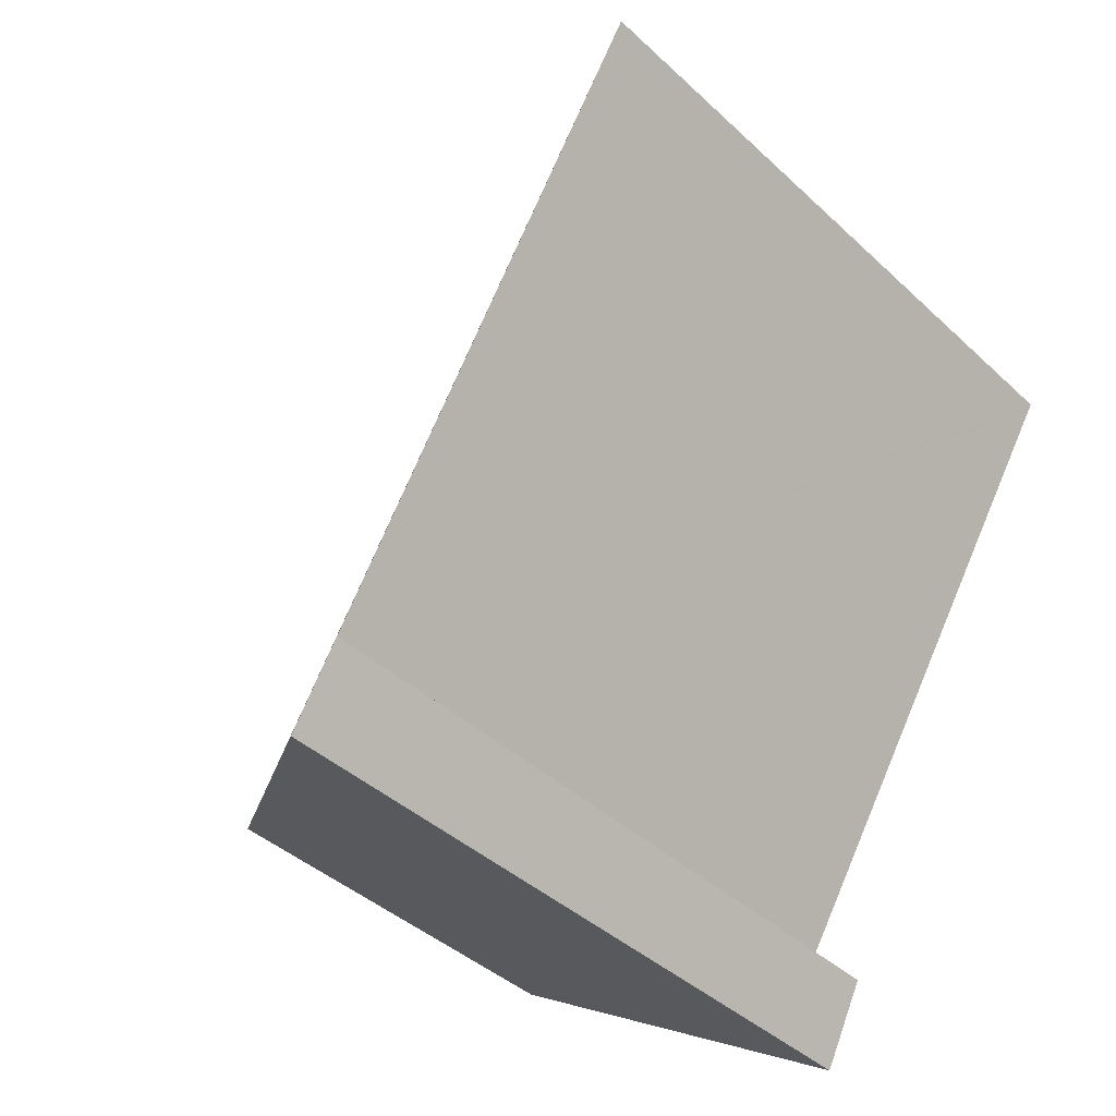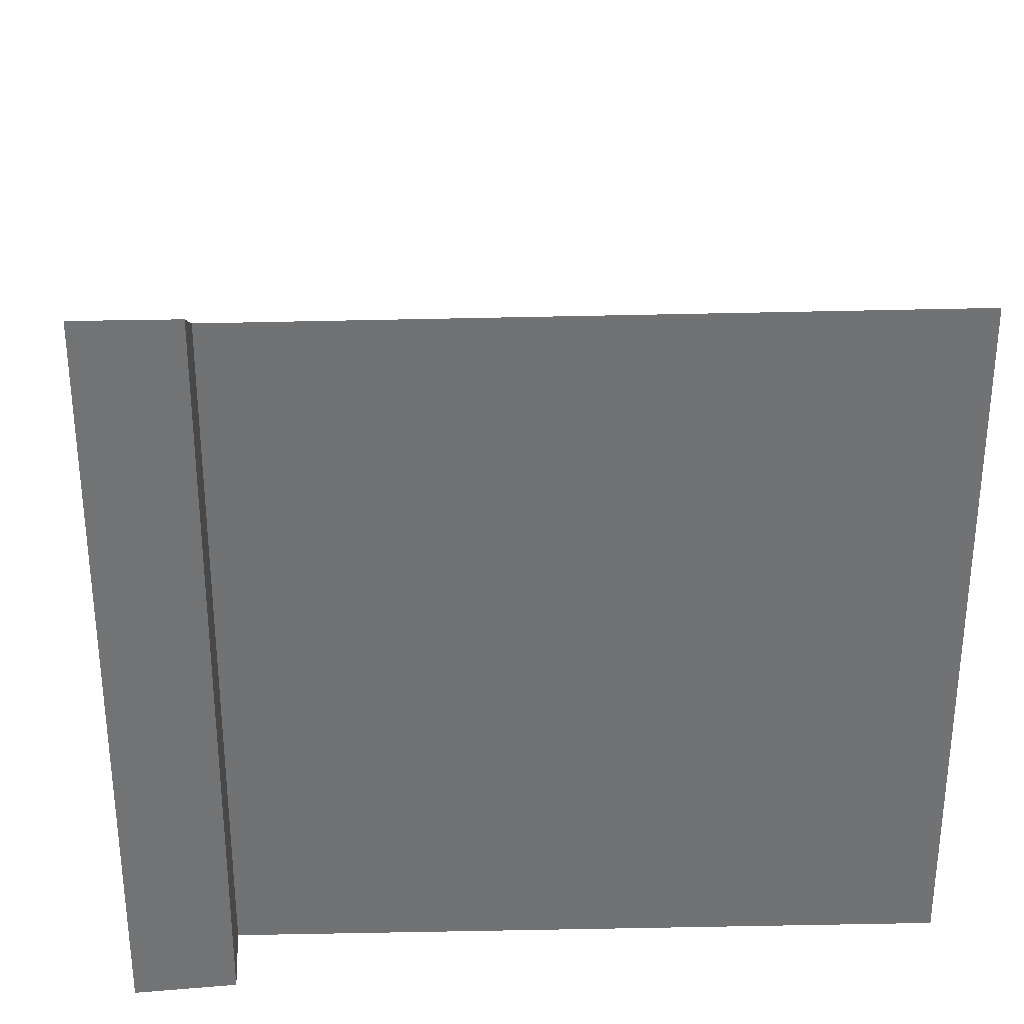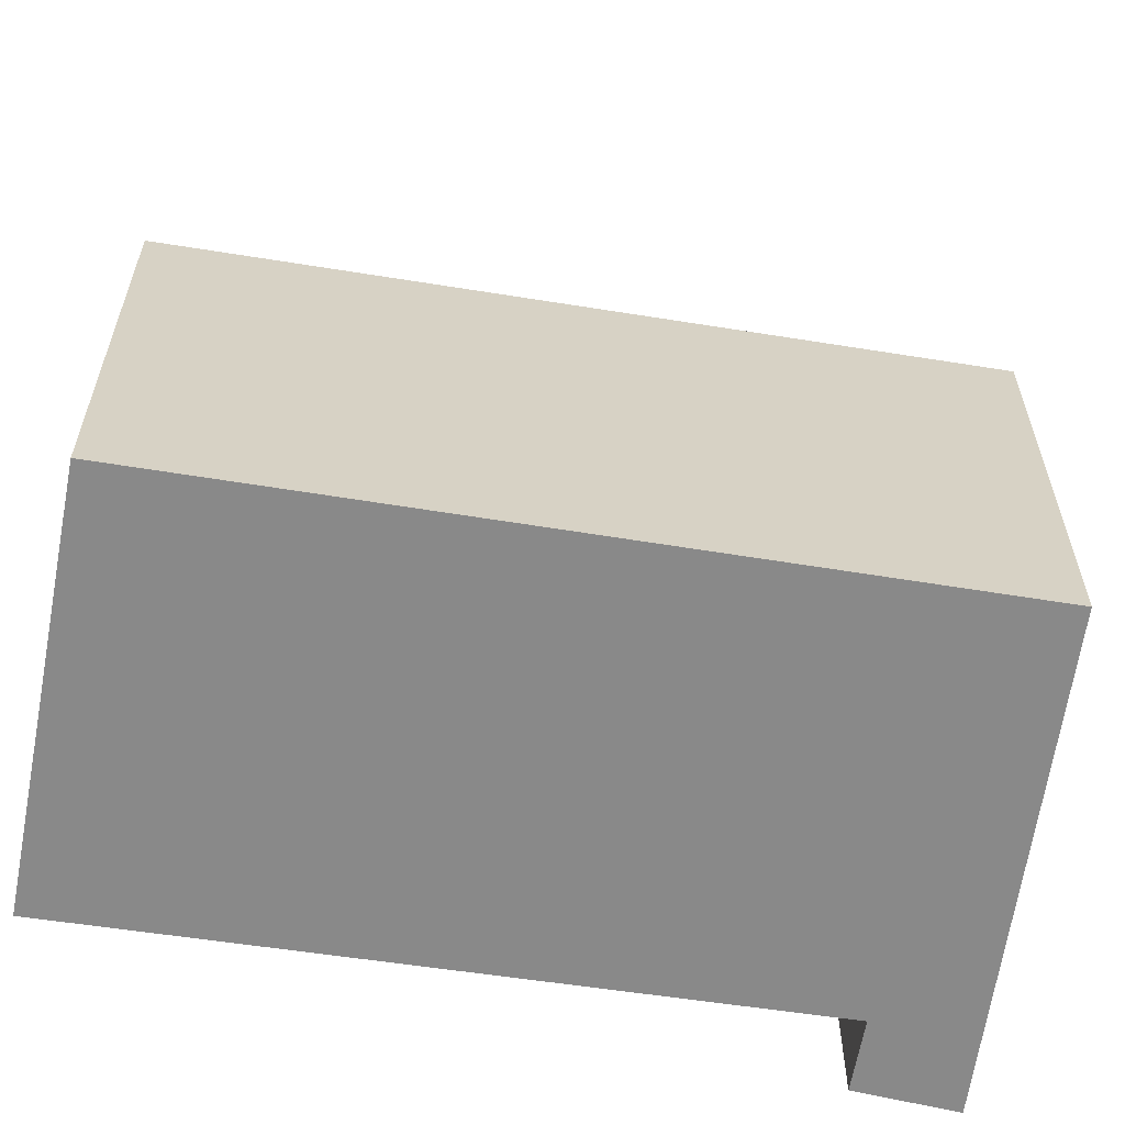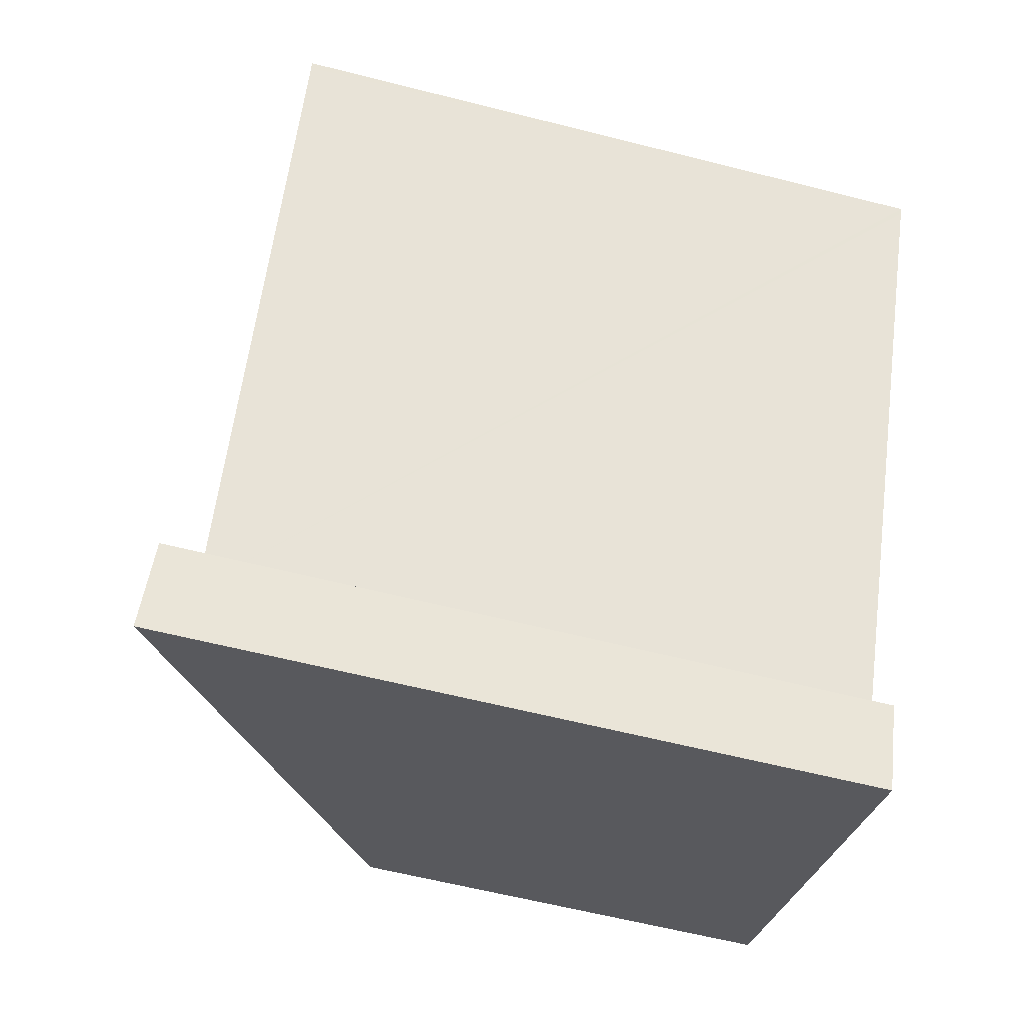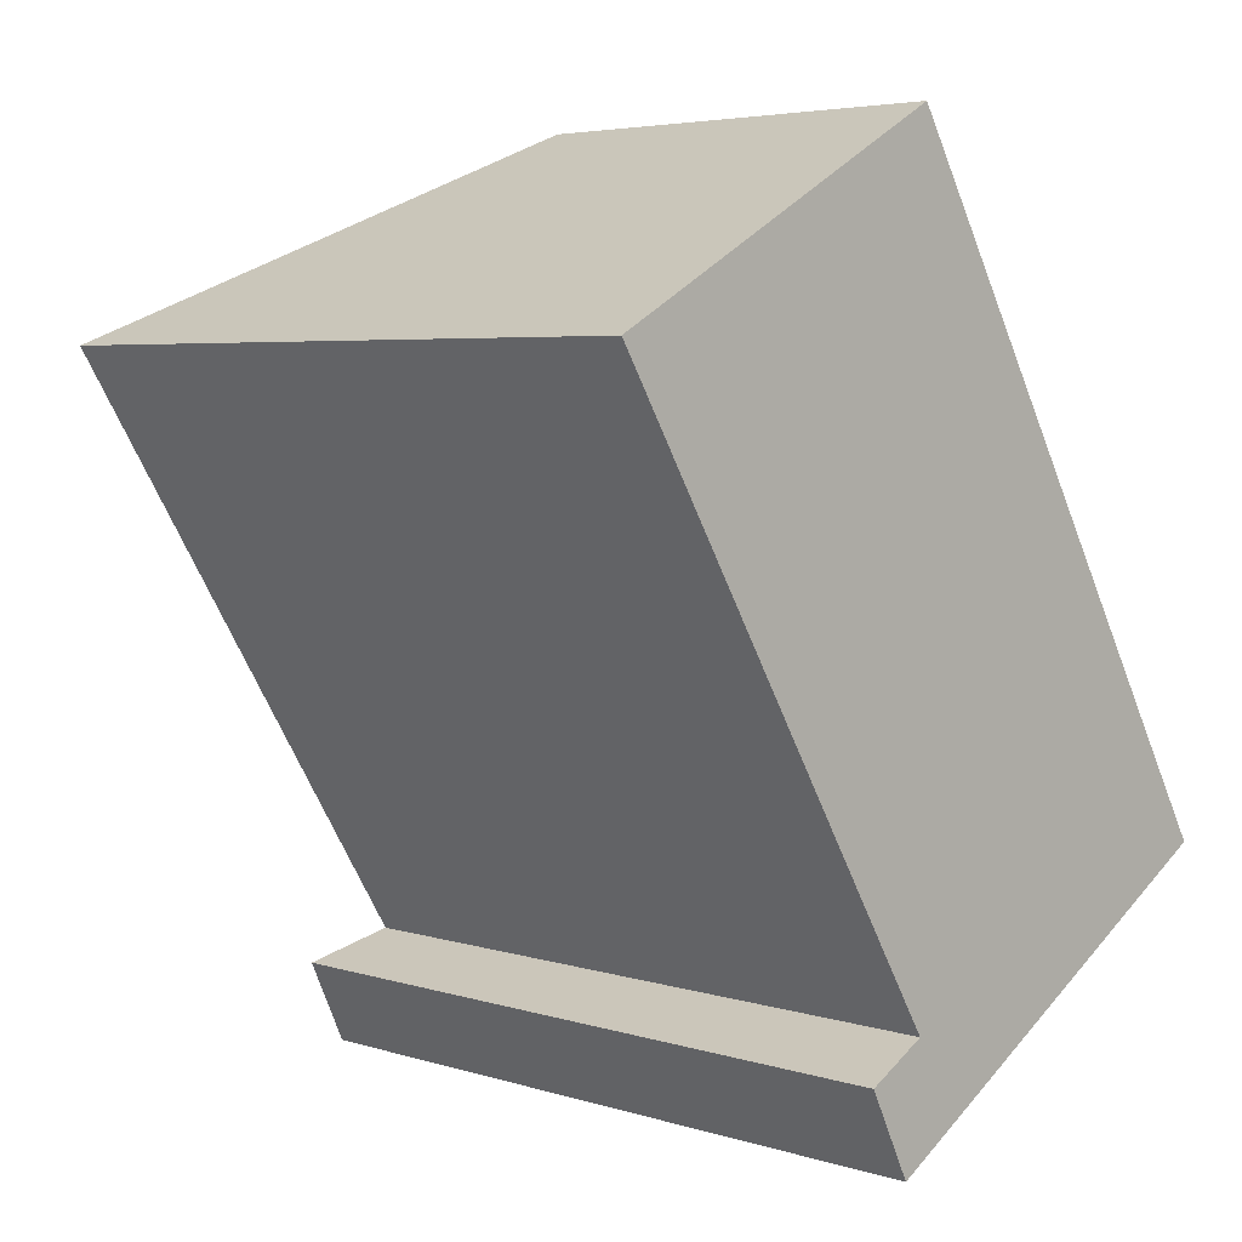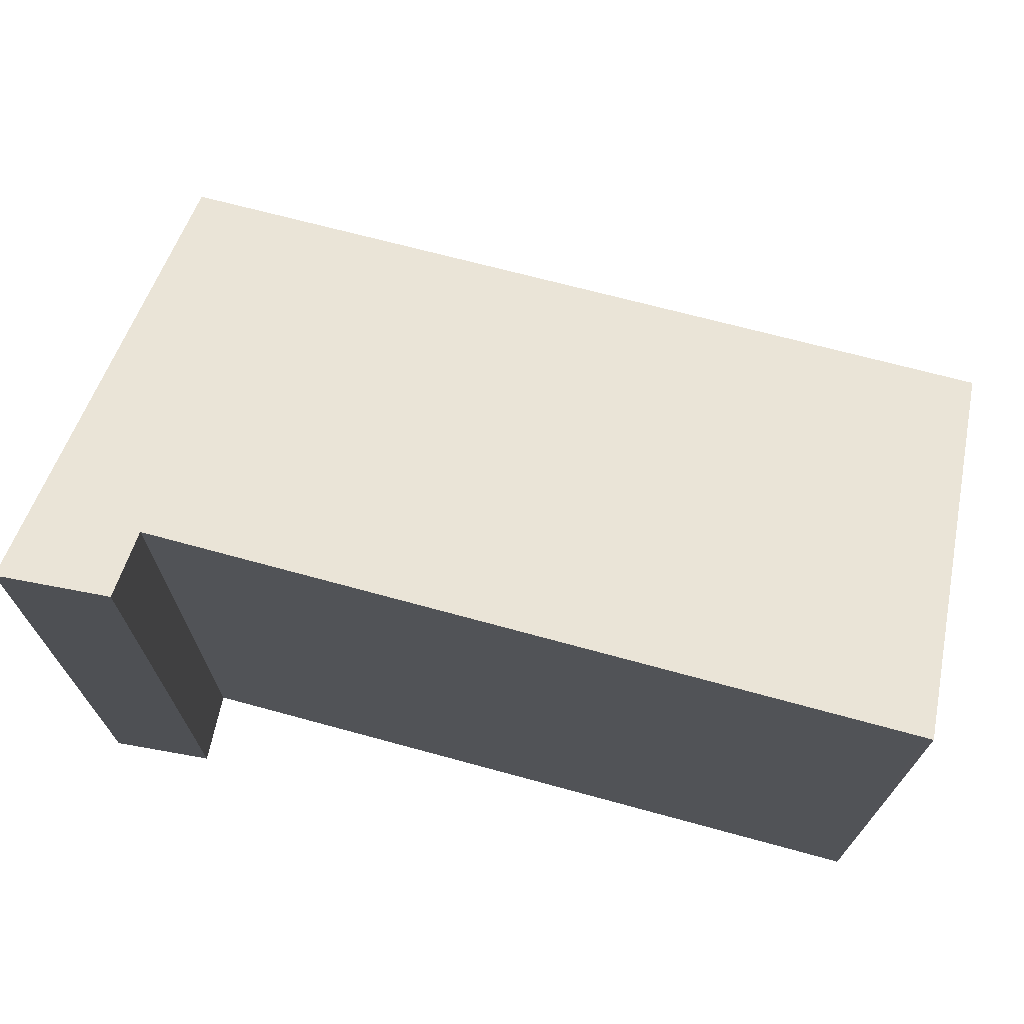
<metadata>
{"format":"obj","ext":"obj","renderer":"f3d","projection":"perspective","resolution":1024,"background":"white","views":[{"elev":-40.3,"azim":-138.7,"up":"+Z"},{"elev":34.6,"azim":-122.7,"up":"+Y"},{"elev":-63.1,"azim":50.3,"up":"+Y"},{"elev":-61.3,"azim":-104.5,"up":"+Z"},{"elev":4.6,"azim":-44.7,"up":"+Z"},{"elev":74.7,"azim":-106.1,"up":"+Y"}]}
</metadata>
<code>
v  1.581 6.359 0.88
v  0.037 7.533 -0.06
v  0 7.534 4.613e-16
v  3.795 7.481 -6.259
v  3.153 7.961 -6.623
v  7.916 4.739 -4.933
v  3.611 8.013 -7.555
v  3.778 4.725 2.104
v  0 0 0
v  3.778 -1.288e-16 2.104
v  1.581 -5.388e-17 0.88
v  3.153 4.055e-16 -6.623
v  3.795 3.833e-16 -6.259
v  7.916 3.021e-16 -4.933
v  3.611 4.626e-16 -7.555
v  0.037 3.674e-18 -0.06
g defaultobject
f 1 2 3
f 2 1 4
f 5 6 7
f 6 5 4
f 6 4 1
f 6 1 8
f 9 1 3
f 1 9 8
f 8 9 10
f 10 9 11
f 12 4 5
f 4 12 13
f 8 14 6
f 14 8 10
f 6 15 7
f 15 6 14
f 15 5 7
f 5 15 12
f 2 9 3
f 9 2 4
f 9 4 16
f 16 4 13
f 11 14 10
f 14 11 9
f 14 9 16
f 14 16 13
f 14 13 15
f 15 13 12

</code>
